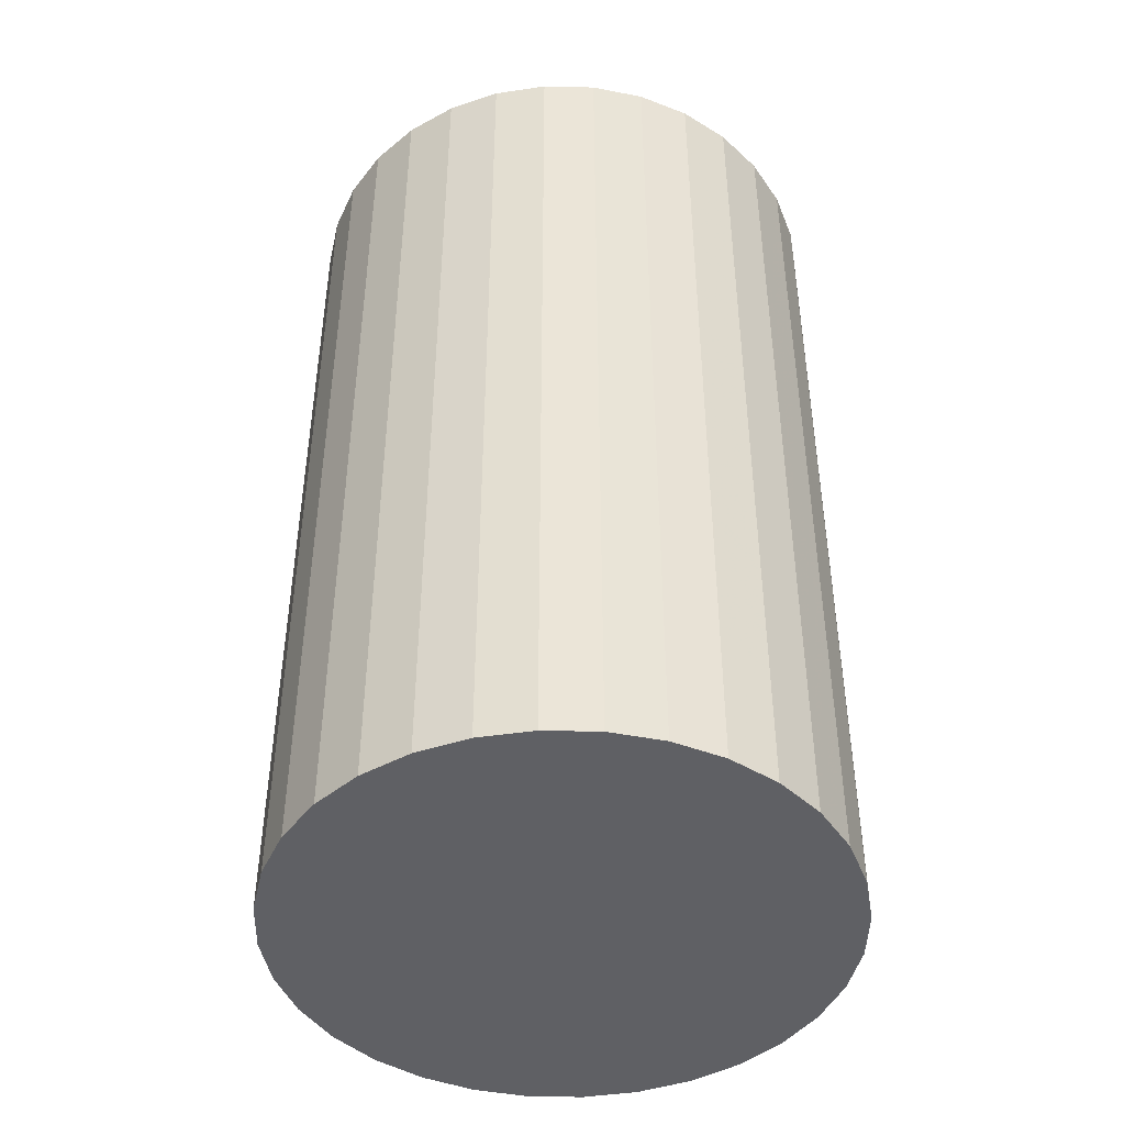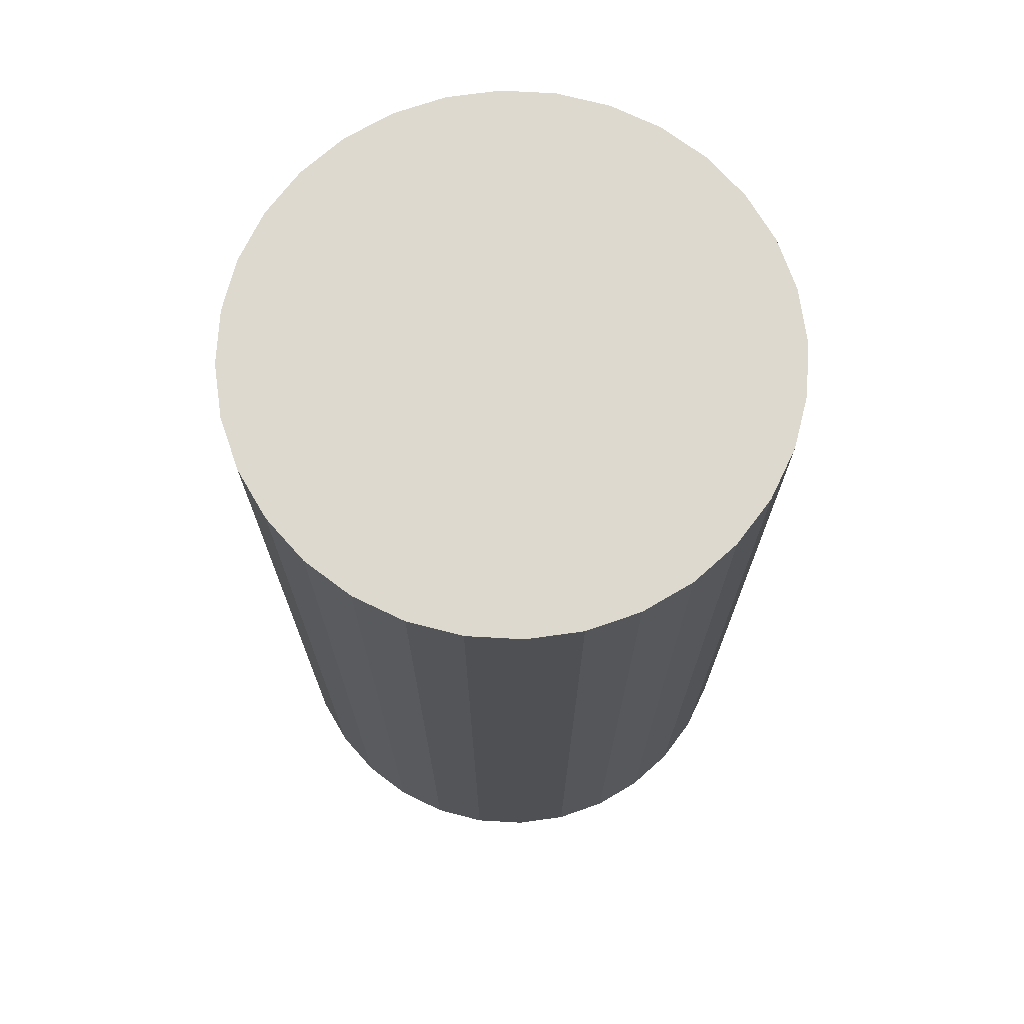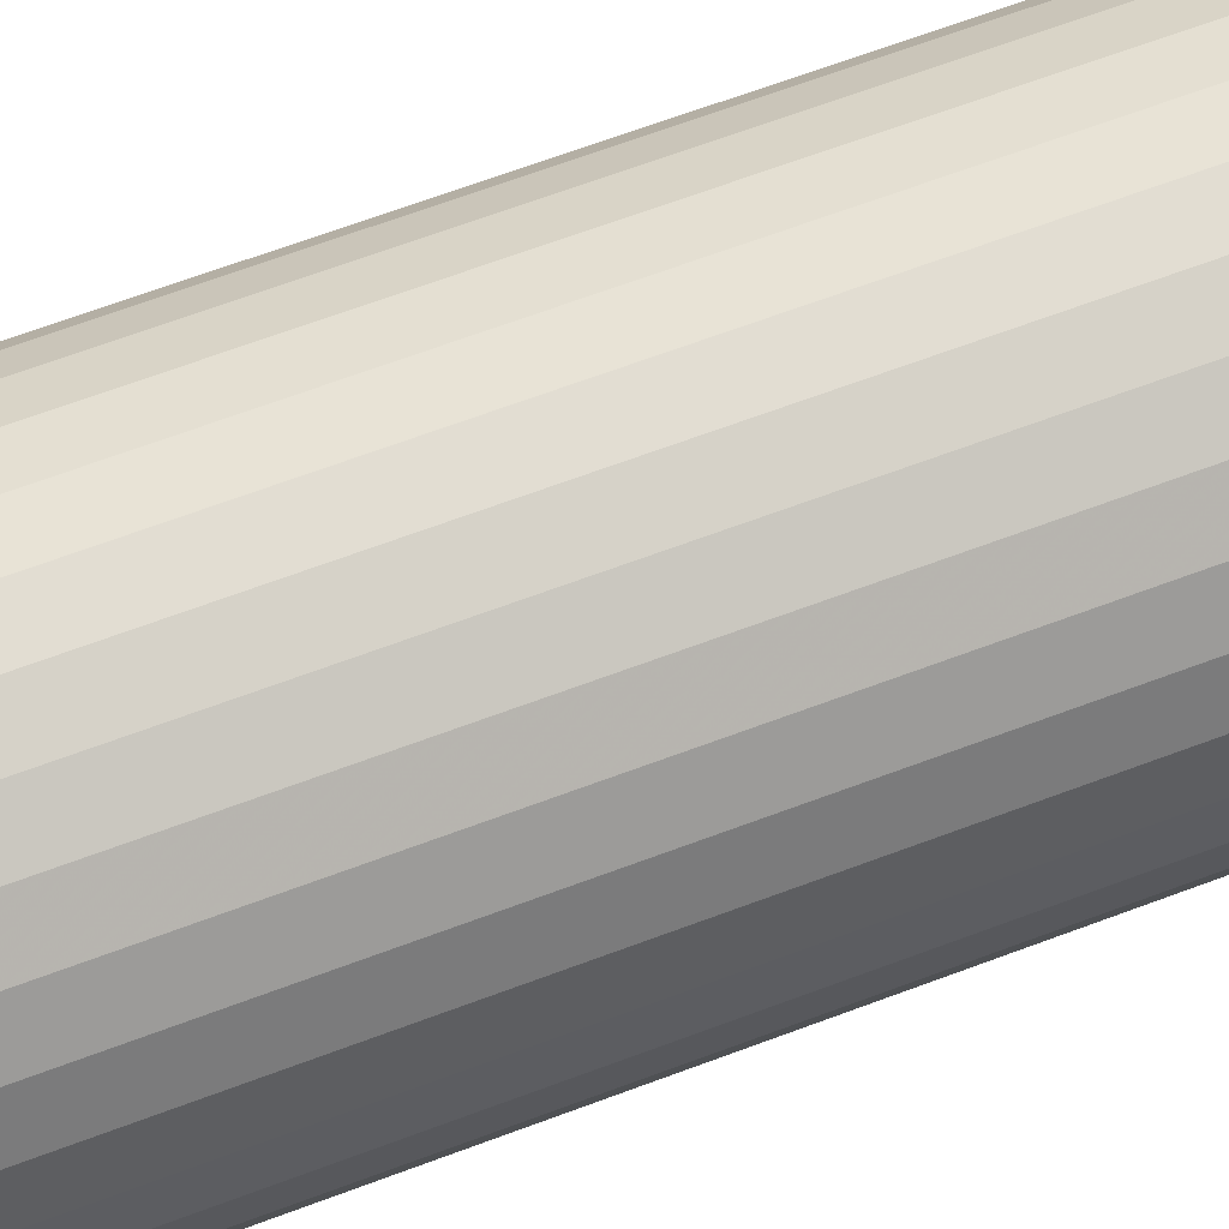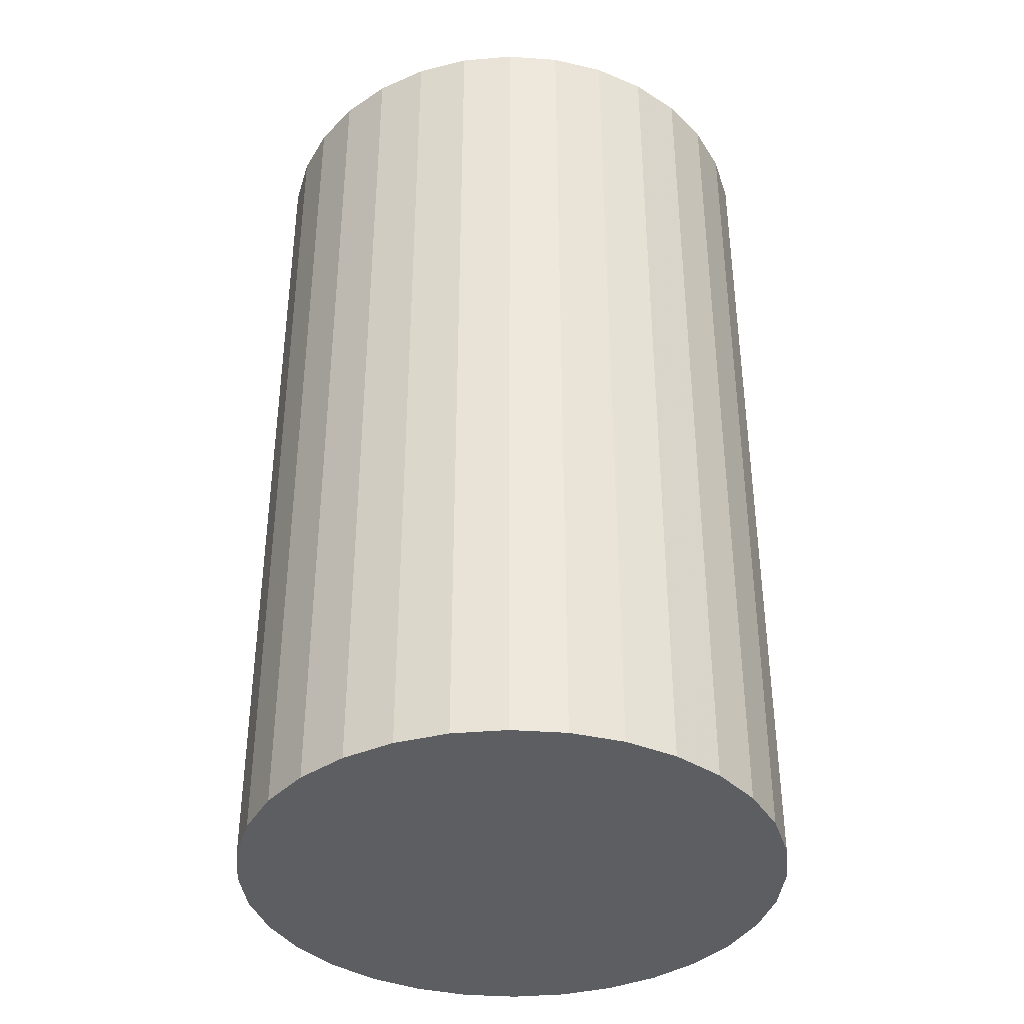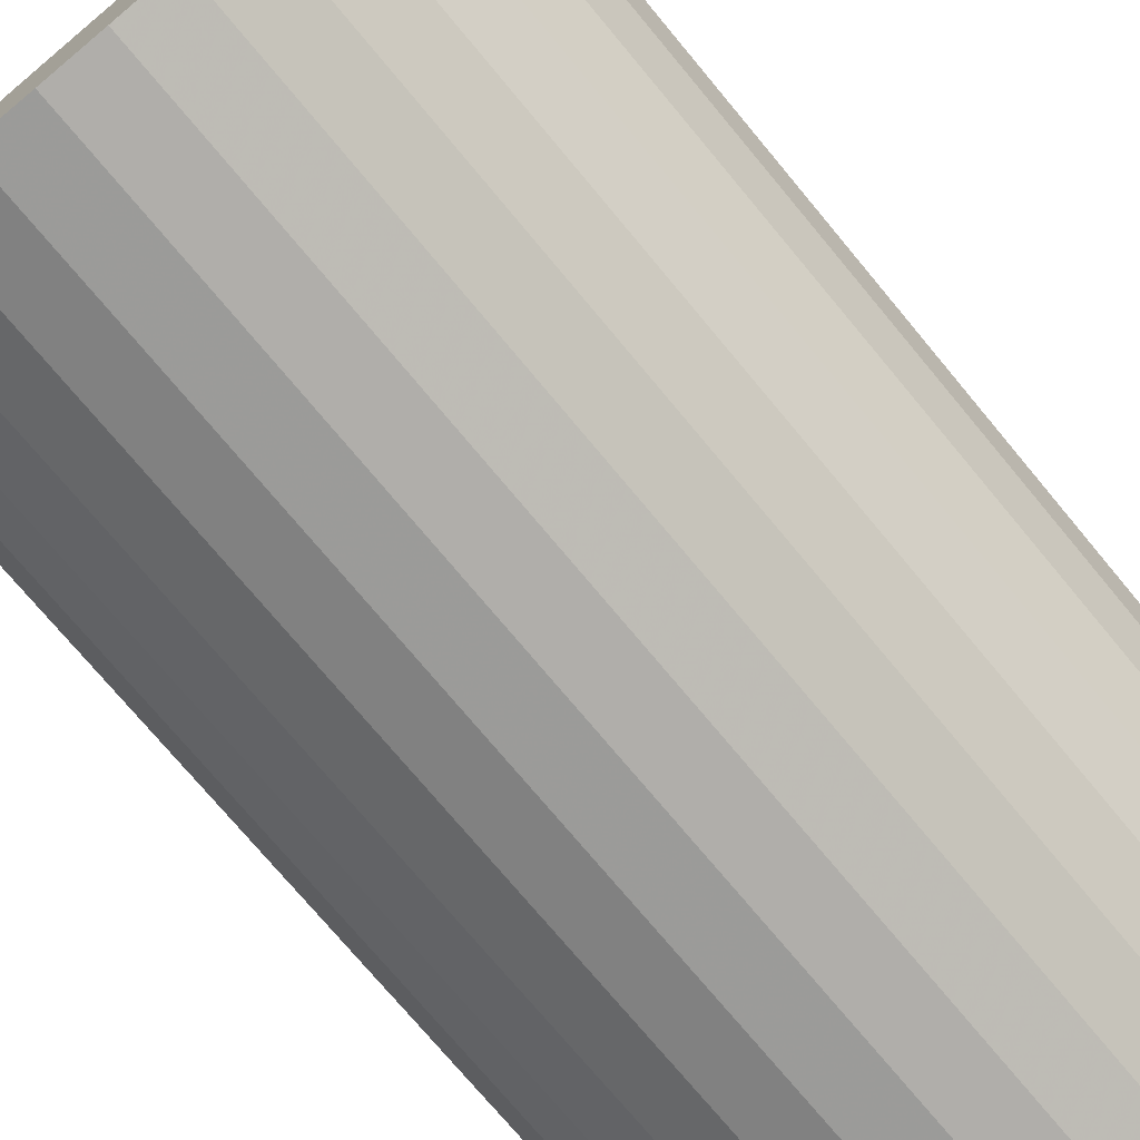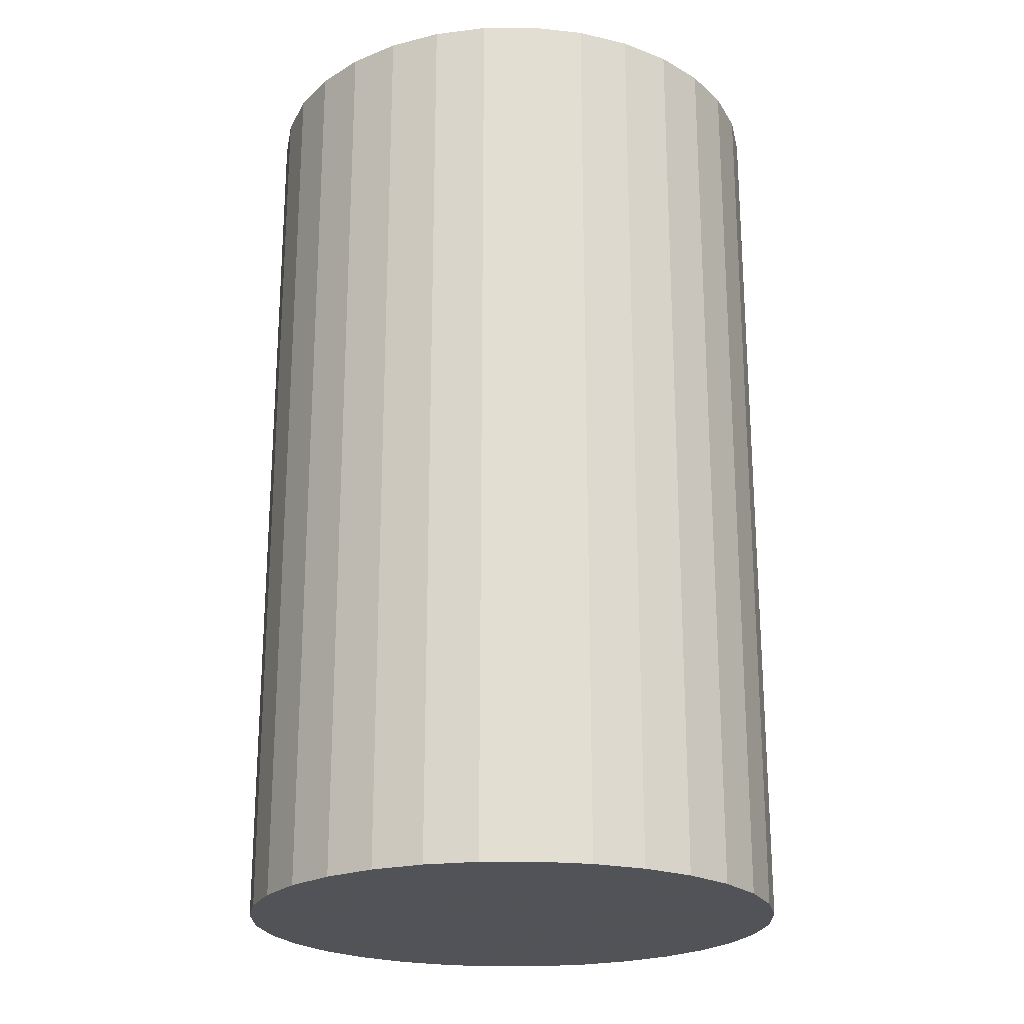
<metadata>
{"format":"obj","ext":"obj","renderer":"f3d","projection":"perspective","resolution":1024,"background":"white","views":[{"elev":-45.0,"azim":105.4,"up":"+Z"},{"elev":71.5,"azim":-13.6,"up":"+Z"},{"elev":72.8,"azim":-109.9,"up":"+Y"},{"elev":-38.3,"azim":-10.7,"up":"+Z"},{"elev":-73.9,"azim":39.7,"up":"+Y"},{"elev":-22.5,"azim":62.7,"up":"+Z"}]}
</metadata>
<code>
v 0 0 -0.02984
v 0.0176 0 -0.02984
v 0.0176 0 0.02984
v 0 0 0.02984
v 0.01726 0.003434 -0.02984
v 0.01726 0.003434 0.02984
v 0.01626 0.006736 -0.02984
v 0.01626 0.006736 0.02984
v 0.01464 0.009779 -0.02984
v 0.01464 0.009779 0.02984
v 0.01245 0.01245 -0.02984
v 0.01245 0.01245 0.02984
v 0.009779 0.01464 -0.02984
v 0.009779 0.01464 0.02984
v 0.006736 0.01626 -0.02984
v 0.006736 0.01626 0.02984
v 0.003434 0.01726 -0.02984
v 0.003434 0.01726 0.02984
v 0 0.0176 -0.02984
v 0 0.0176 0.02984
v -0.003434 0.01726 -0.02984
v -0.003434 0.01726 0.02984
v -0.006736 0.01626 -0.02984
v -0.006736 0.01626 0.02984
v -0.009779 0.01464 -0.02984
v -0.009779 0.01464 0.02984
v -0.01245 0.01245 -0.02984
v -0.01245 0.01245 0.02984
v -0.01464 0.009779 -0.02984
v -0.01464 0.009779 0.02984
v -0.01626 0.006736 -0.02984
v -0.01626 0.006736 0.02984
v -0.01726 0.003434 -0.02984
v -0.01726 0.003434 0.02984
v -0.0176 0 -0.02984
v -0.0176 0 0.02984
v -0.01726 -0.003434 -0.02984
v -0.01726 -0.003434 0.02984
v -0.01626 -0.006736 -0.02984
v -0.01626 -0.006736 0.02984
v -0.01464 -0.009779 -0.02984
v -0.01464 -0.009779 0.02984
v -0.01245 -0.01245 -0.02984
v -0.01245 -0.01245 0.02984
v -0.009779 -0.01464 -0.02984
v -0.009779 -0.01464 0.02984
v -0.006736 -0.01626 -0.02984
v -0.006736 -0.01626 0.02984
v -0.003434 -0.01726 -0.02984
v -0.003434 -0.01726 0.02984
v -0 -0.0176 -0.02984
v -0 -0.0176 0.02984
v 0.003434 -0.01726 -0.02984
v 0.003434 -0.01726 0.02984
v 0.006736 -0.01626 -0.02984
v 0.006736 -0.01626 0.02984
v 0.009779 -0.01464 -0.02984
v 0.009779 -0.01464 0.02984
v 0.01245 -0.01245 -0.02984
v 0.01245 -0.01245 0.02984
v 0.01464 -0.009779 -0.02984
v 0.01464 -0.009779 0.02984
v 0.01626 -0.006736 -0.02984
v 0.01626 -0.006736 0.02984
v 0.01726 -0.003434 -0.02984
v 0.01726 -0.003434 0.02984
f 2 1 5
f 2 5 3
f 3 5 6
f 3 6 4
f 5 1 7
f 5 7 6
f 6 7 8
f 6 8 4
f 7 1 9
f 7 9 8
f 8 9 10
f 8 10 4
f 9 1 11
f 9 11 10
f 10 11 12
f 10 12 4
f 11 1 13
f 11 13 12
f 12 13 14
f 12 14 4
f 13 1 15
f 13 15 14
f 14 15 16
f 14 16 4
f 15 1 17
f 15 17 16
f 16 17 18
f 16 18 4
f 17 1 19
f 17 19 18
f 18 19 20
f 18 20 4
f 19 1 21
f 19 21 20
f 20 21 22
f 20 22 4
f 21 1 23
f 21 23 22
f 22 23 24
f 22 24 4
f 23 1 25
f 23 25 24
f 24 25 26
f 24 26 4
f 25 1 27
f 25 27 26
f 26 27 28
f 26 28 4
f 27 1 29
f 27 29 28
f 28 29 30
f 28 30 4
f 29 1 31
f 29 31 30
f 30 31 32
f 30 32 4
f 31 1 33
f 31 33 32
f 32 33 34
f 32 34 4
f 33 1 35
f 33 35 34
f 34 35 36
f 34 36 4
f 35 1 37
f 35 37 36
f 36 37 38
f 36 38 4
f 37 1 39
f 37 39 38
f 38 39 40
f 38 40 4
f 39 1 41
f 39 41 40
f 40 41 42
f 40 42 4
f 41 1 43
f 41 43 42
f 42 43 44
f 42 44 4
f 43 1 45
f 43 45 44
f 44 45 46
f 44 46 4
f 45 1 47
f 45 47 46
f 46 47 48
f 46 48 4
f 47 1 49
f 47 49 48
f 48 49 50
f 48 50 4
f 49 1 51
f 49 51 50
f 50 51 52
f 50 52 4
f 51 1 53
f 51 53 52
f 52 53 54
f 52 54 4
f 53 1 55
f 53 55 54
f 54 55 56
f 54 56 4
f 55 1 57
f 55 57 56
f 56 57 58
f 56 58 4
f 57 1 59
f 57 59 58
f 58 59 60
f 58 60 4
f 59 1 61
f 59 61 60
f 60 61 62
f 60 62 4
f 61 1 63
f 61 63 62
f 62 63 64
f 62 64 4
f 63 1 65
f 63 65 64
f 64 65 66
f 64 66 4
f 65 1 2
f 65 2 66
f 66 2 3
f 66 3 4

</code>
